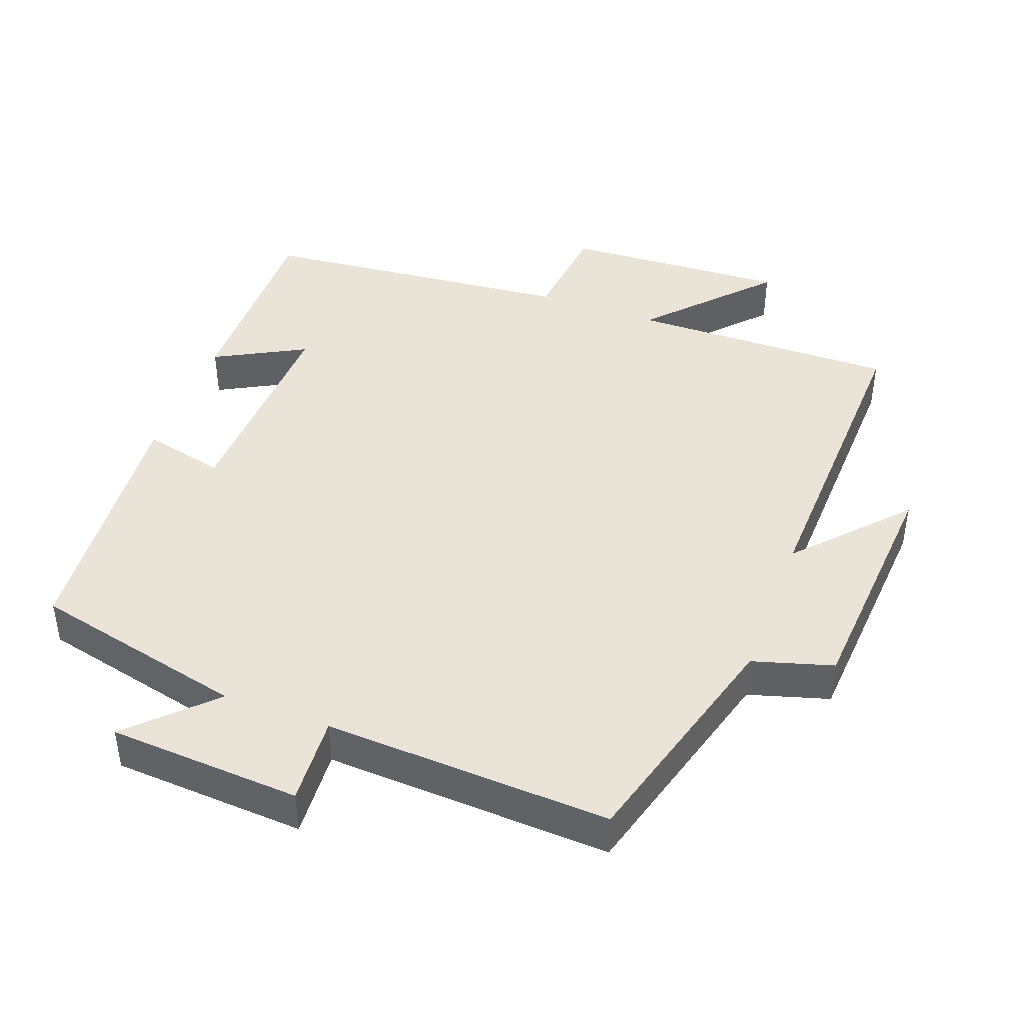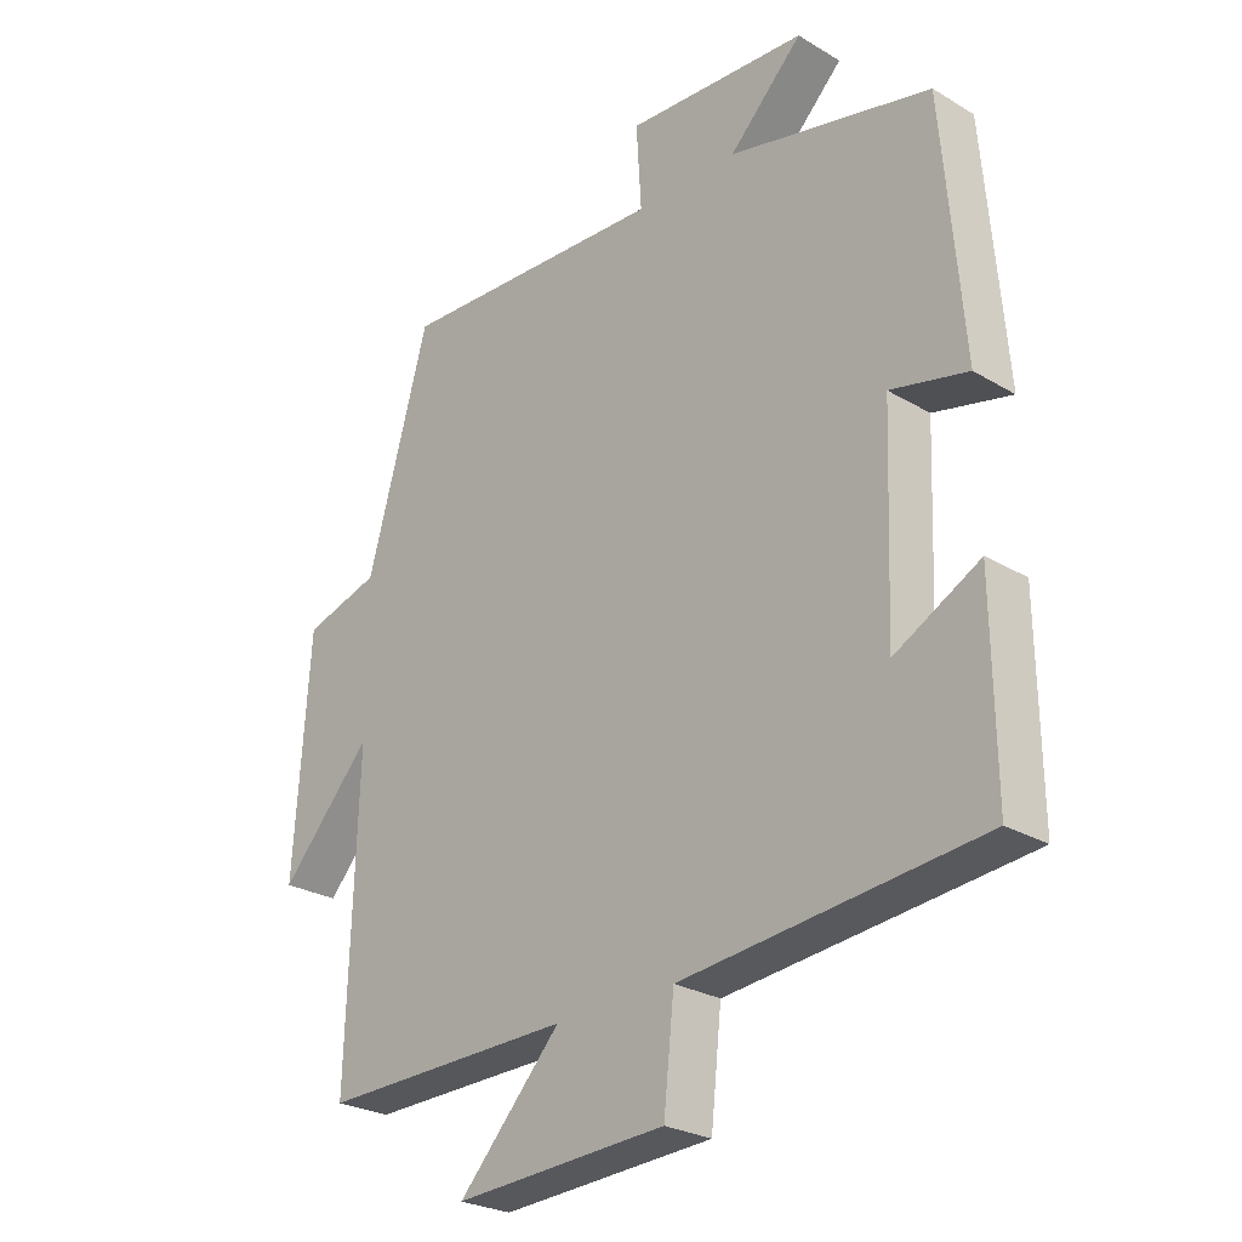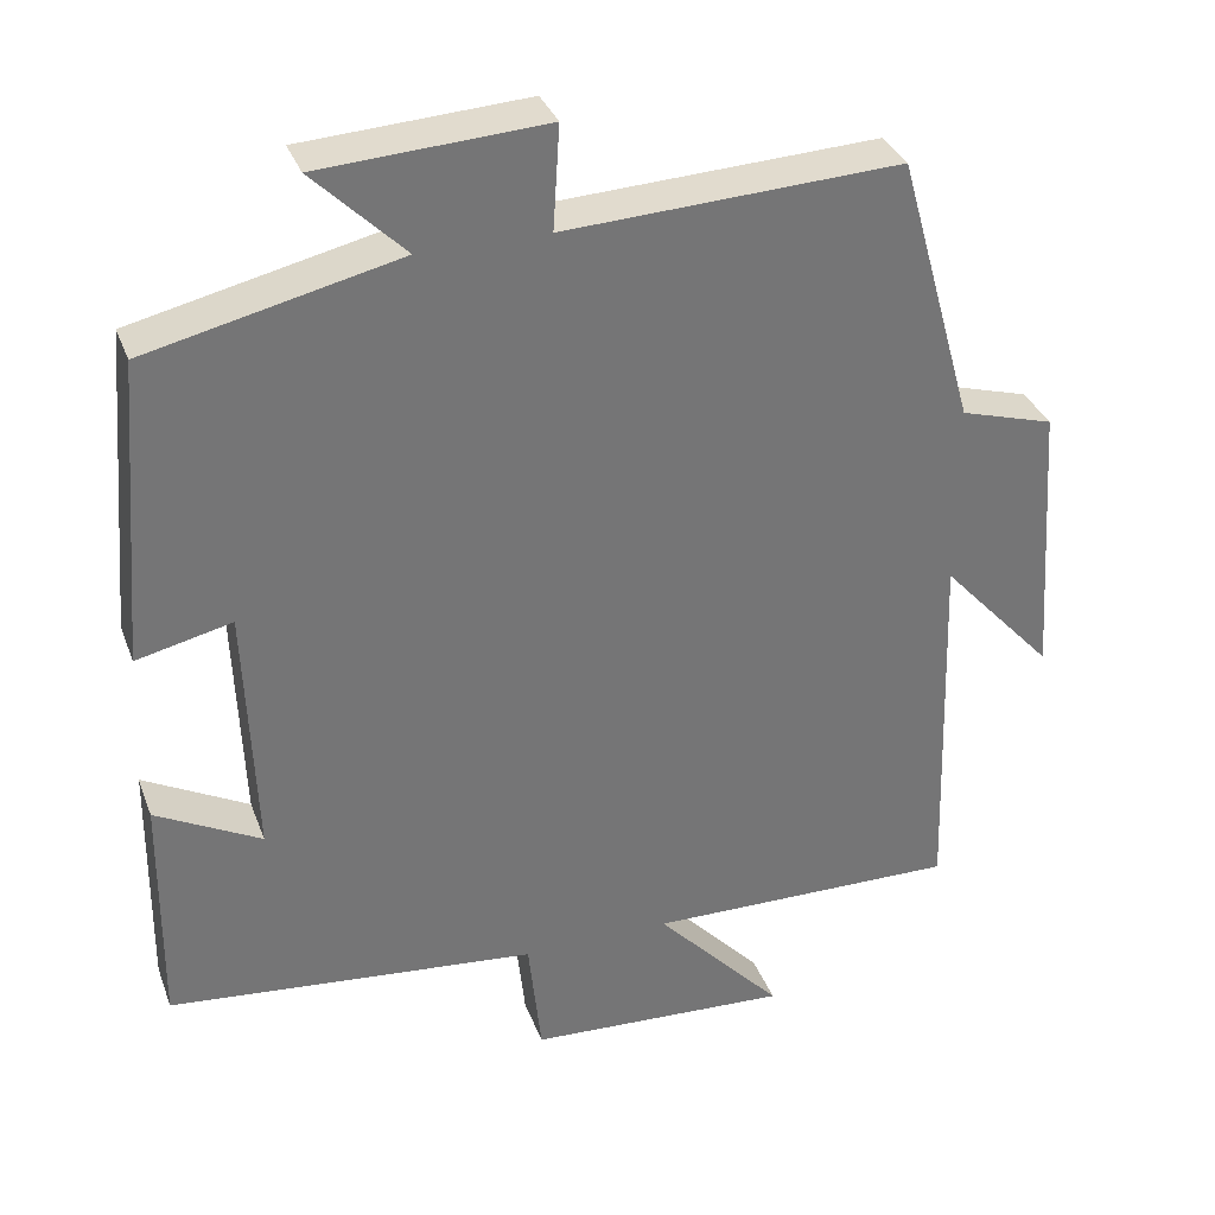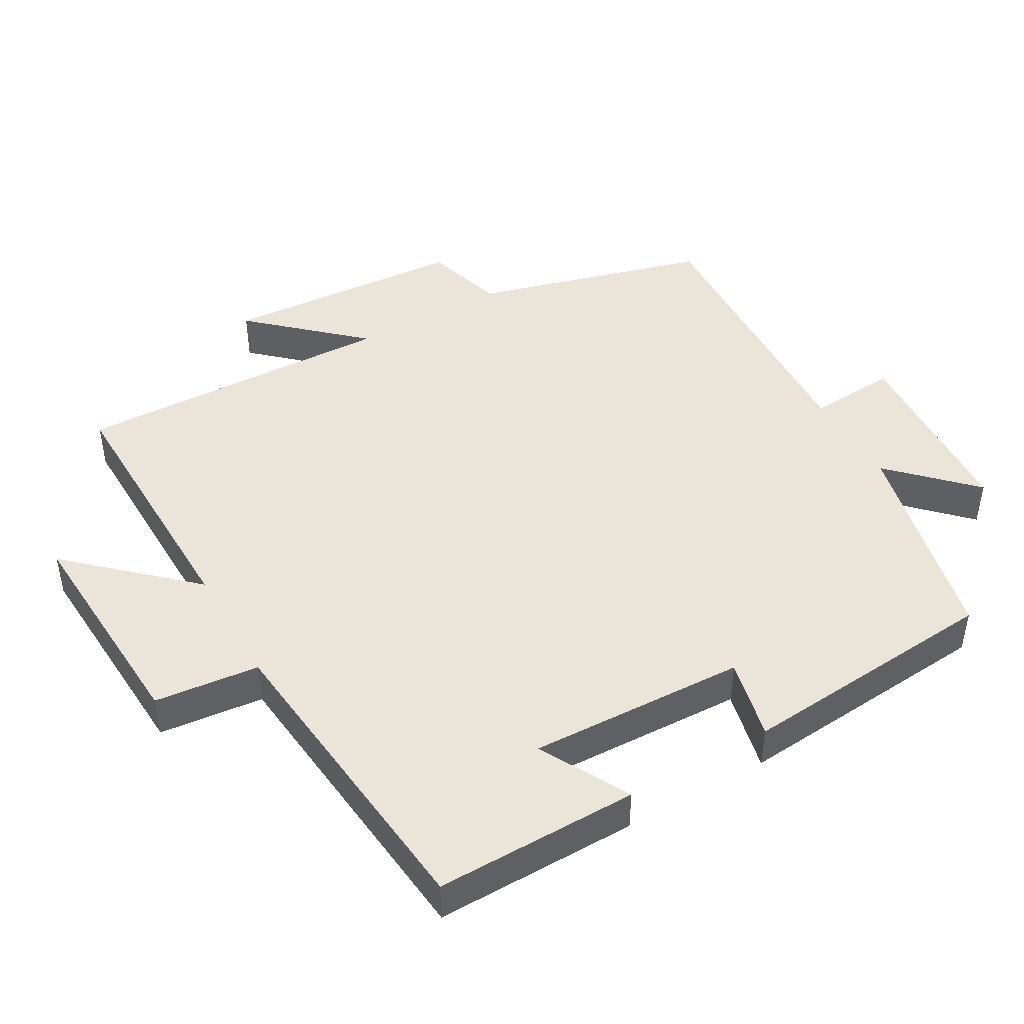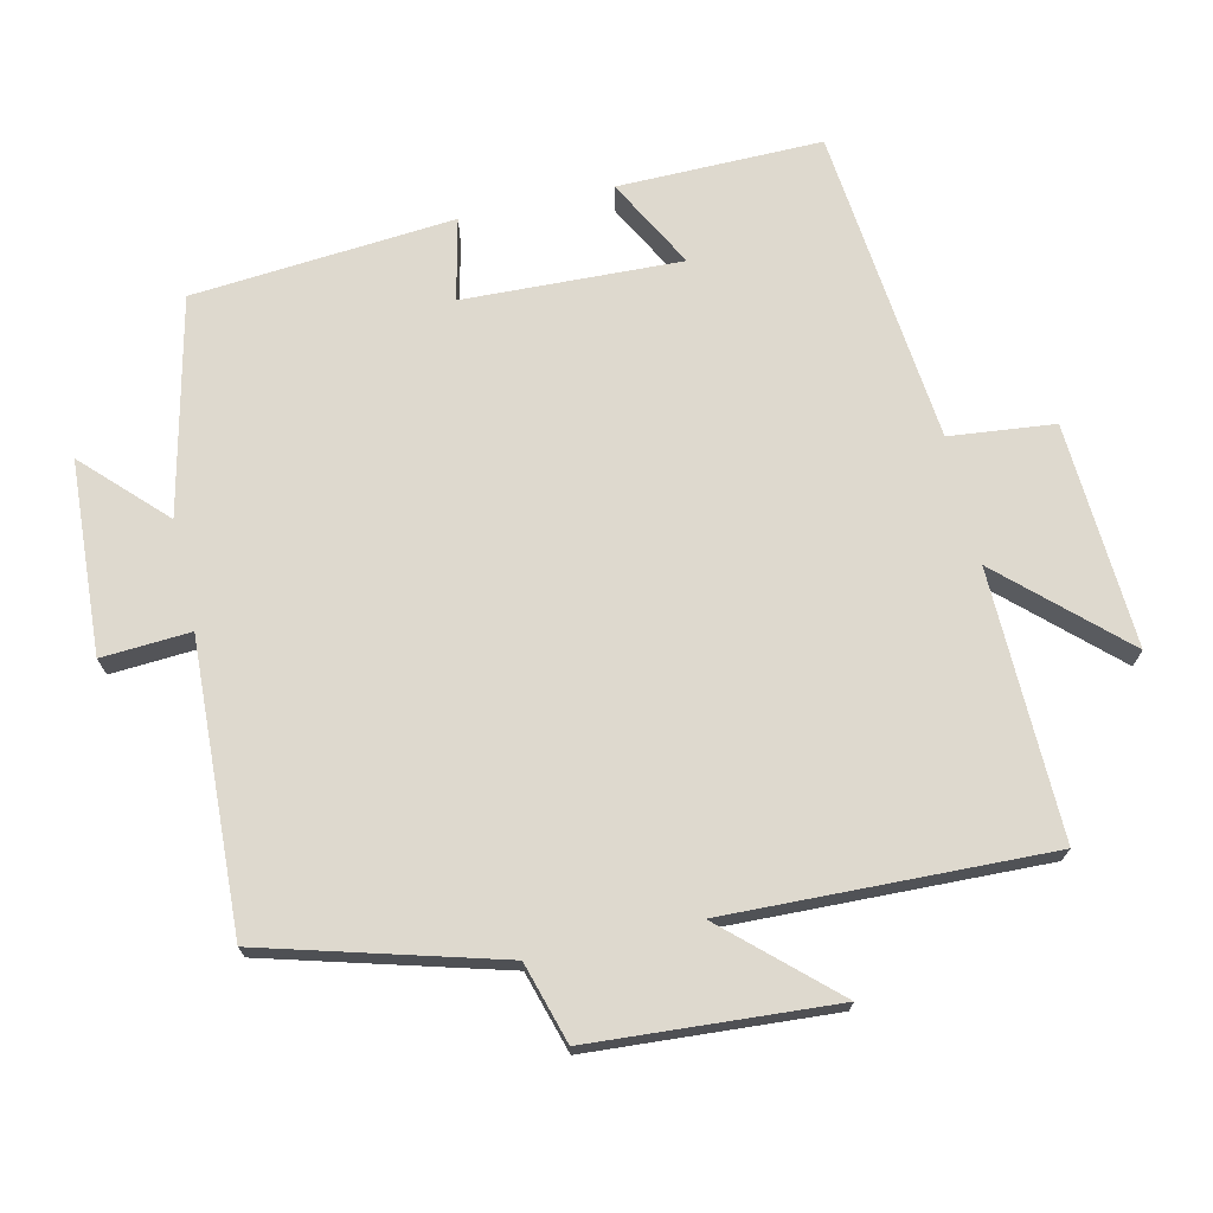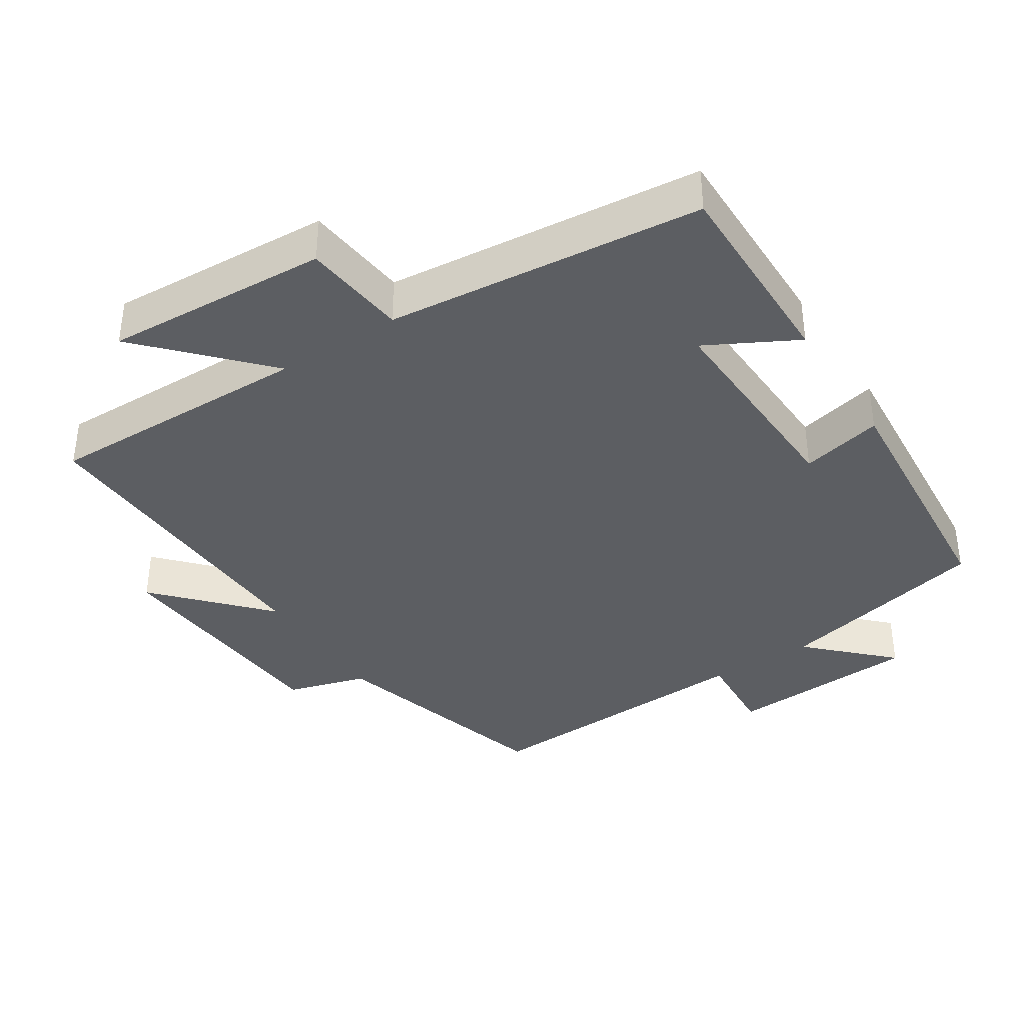
<metadata>
{"format":"obj","ext":"obj","renderer":"f3d","projection":"perspective","resolution":1024,"background":"white","views":[{"elev":43.3,"azim":20.4,"up":"+Y"},{"elev":-26.1,"azim":-133.3,"up":"+Z"},{"elev":34.0,"azim":-18.9,"up":"+Z"},{"elev":45.5,"azim":-119.8,"up":"+Y"},{"elev":71.5,"azim":77.1,"up":"+Y"},{"elev":-37.9,"azim":-147.1,"up":"+Y"}]}
</metadata>
<code>
v 0.515 0.07 -0.507
v 0.132 0.07 -0.5
v 0.288 0.07 -0.668
v -0.034 0.07 -0.65
v -0.05 0.07 -0.5
v -0.503 0.07 -0.454
v -0.5 0.07 -0.162
v -0.371 0.07 -0.231
v -0.383 0.07 0.081
v -0.5 0.07 0.054
v -0.469 0.07 0.429
v -0.161 0.07 0.5
v -0.273 0.07 0.611
v 0.003 0.07 0.627
v -0.005 0.07 0.5
v 0.406 0.07 0.519
v 0.5 0.07 0.184
v 0.615 0.07 0.15
v 0.639 0.07 -0.198
v 0.5 0.07 -0.046
v 0.515 0 -0.507
v 0.132 0 -0.5
v 0.288 0 -0.668
v -0.034 0 -0.65
v -0.05 0 -0.5
v -0.503 0 -0.454
v -0.5 0 -0.162
v -0.371 0 -0.231
v -0.383 0 0.081
v -0.5 0 0.054
v -0.469 0 0.429
v -0.161 0 0.5
v -0.273 0 0.611
v 0.003 0 0.627
v -0.005 0 0.5
v 0.406 0 0.519
v 0.5 0 0.184
v 0.615 0 0.15
v 0.639 0 -0.198
v 0.5 0 -0.046
f 17 18 19 20
f 15 16 17 20
f 15 20 1 2
f 12 13 14 15
f 11 12 15
f 10 11 15
f 9 10 15
f 8 9 15 2
f 5 6 7 8
f 5 8 2 3
f 3 4 5
f 40 39 38 37
f 40 37 36 35
f 22 21 40 35
f 35 34 33 32
f 35 32 31
f 35 31 30
f 35 30 29
f 22 35 29 28
f 28 27 26 25
f 23 22 28 25
f 25 24 23
f 1 21 22 2
f 2 22 23 3
f 3 23 24 4
f 4 24 25 5
f 5 25 26 6
f 6 26 27 7
f 7 27 28 8
f 8 28 29 9
f 9 29 30 10
f 10 30 31 11
f 11 31 32 12
f 12 32 33 13
f 13 33 34 14
f 14 34 35 15
f 15 35 36 16
f 16 36 37 17
f 17 37 38 18
f 18 38 39 19
f 19 39 40 20
f 20 40 21 1

</code>
